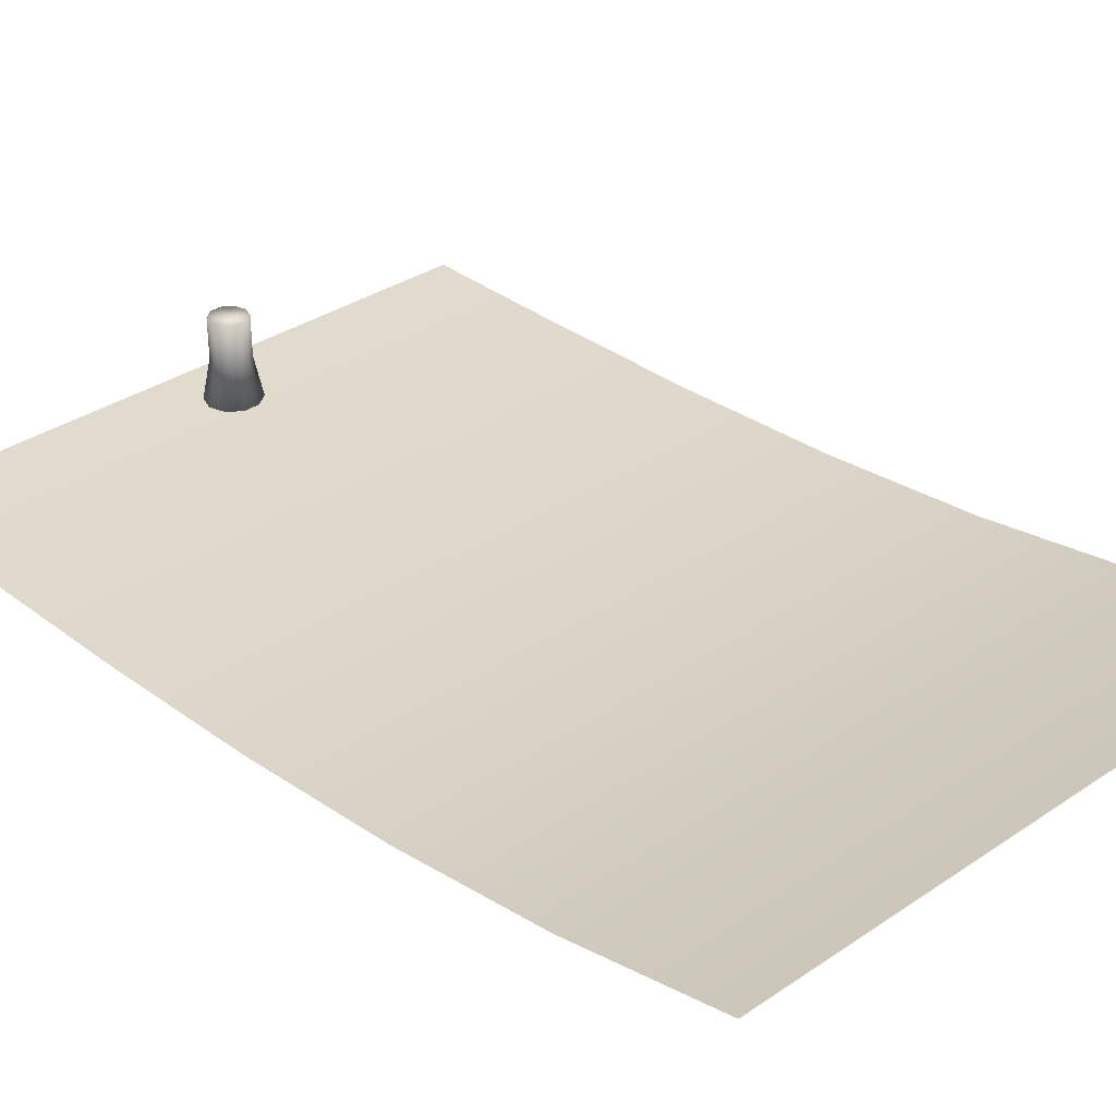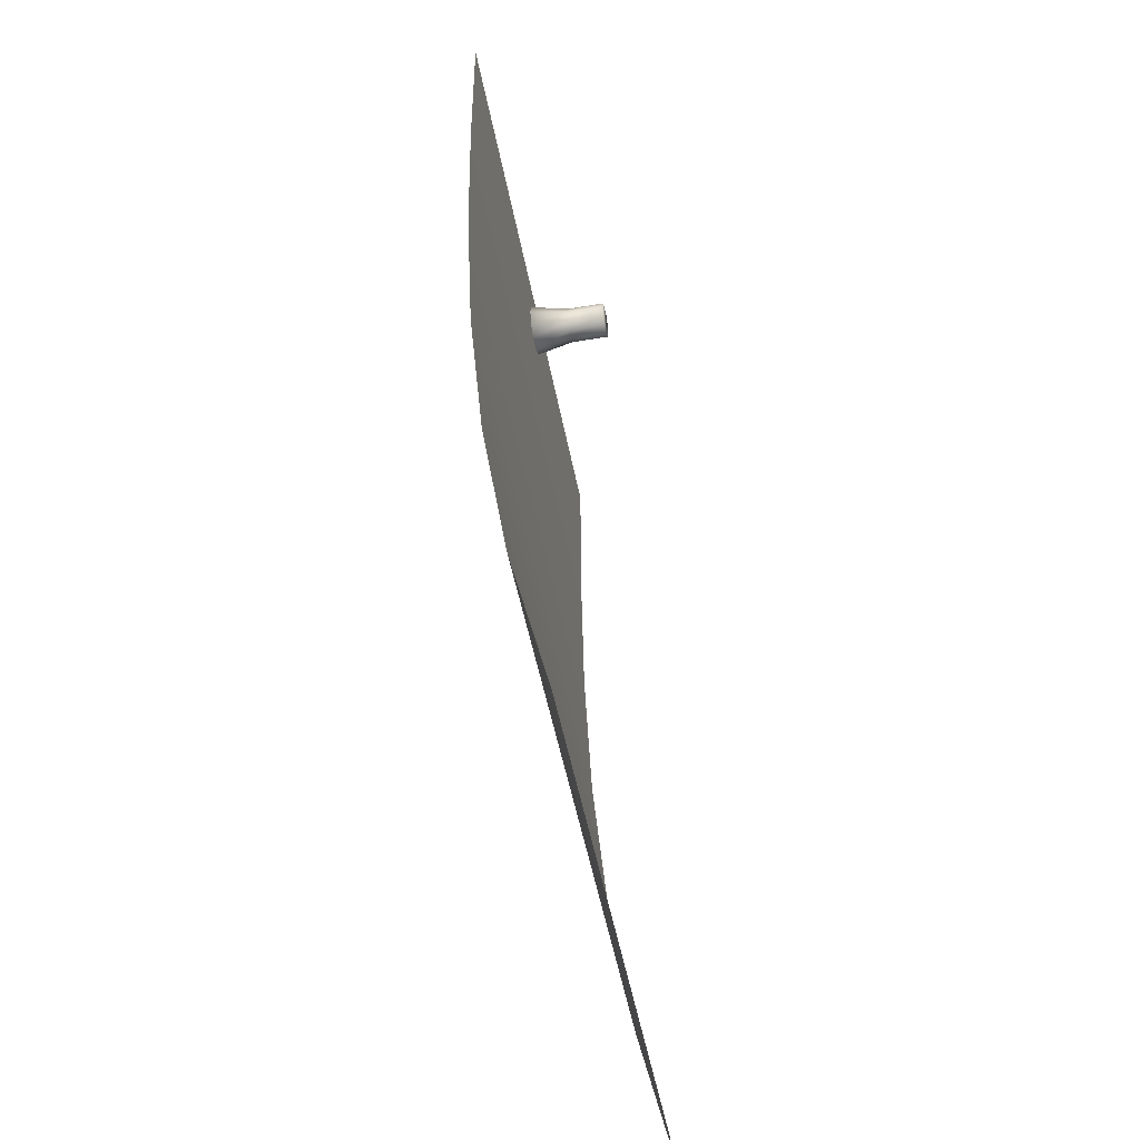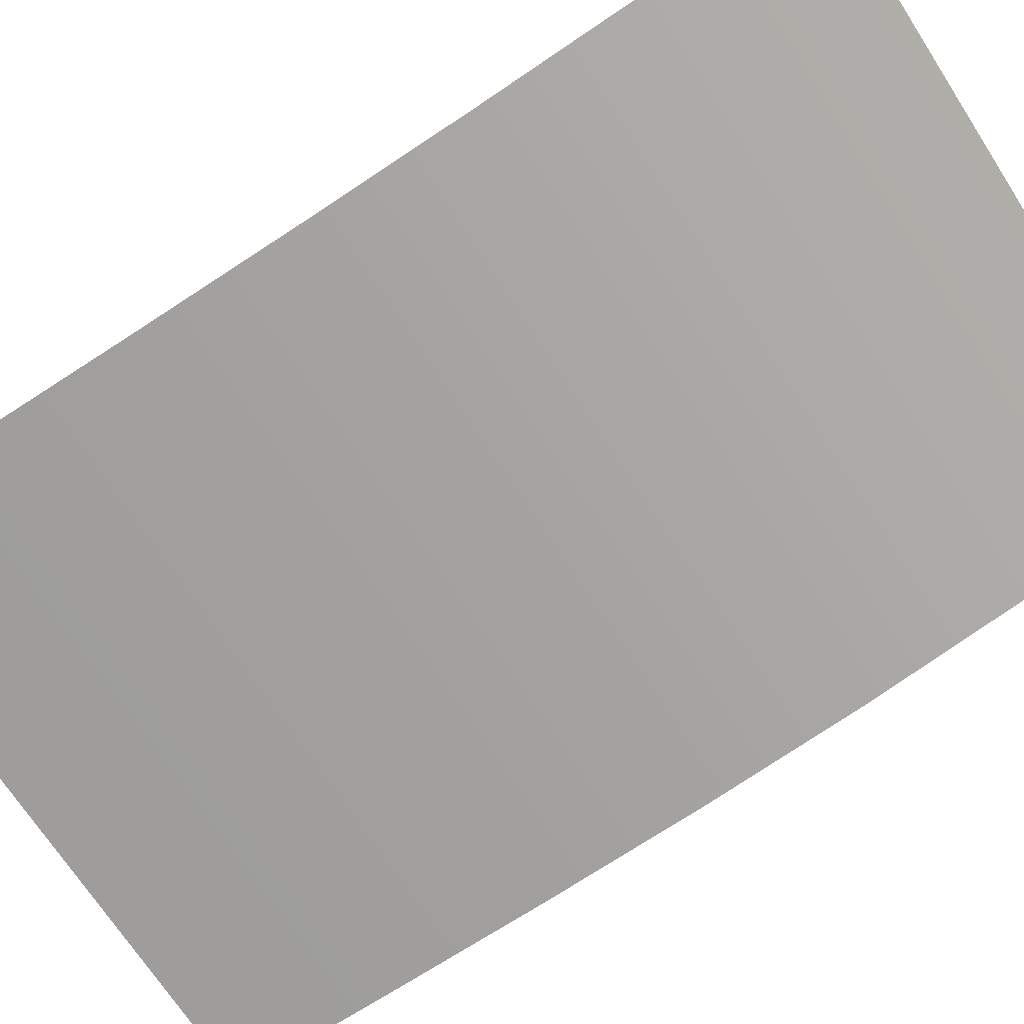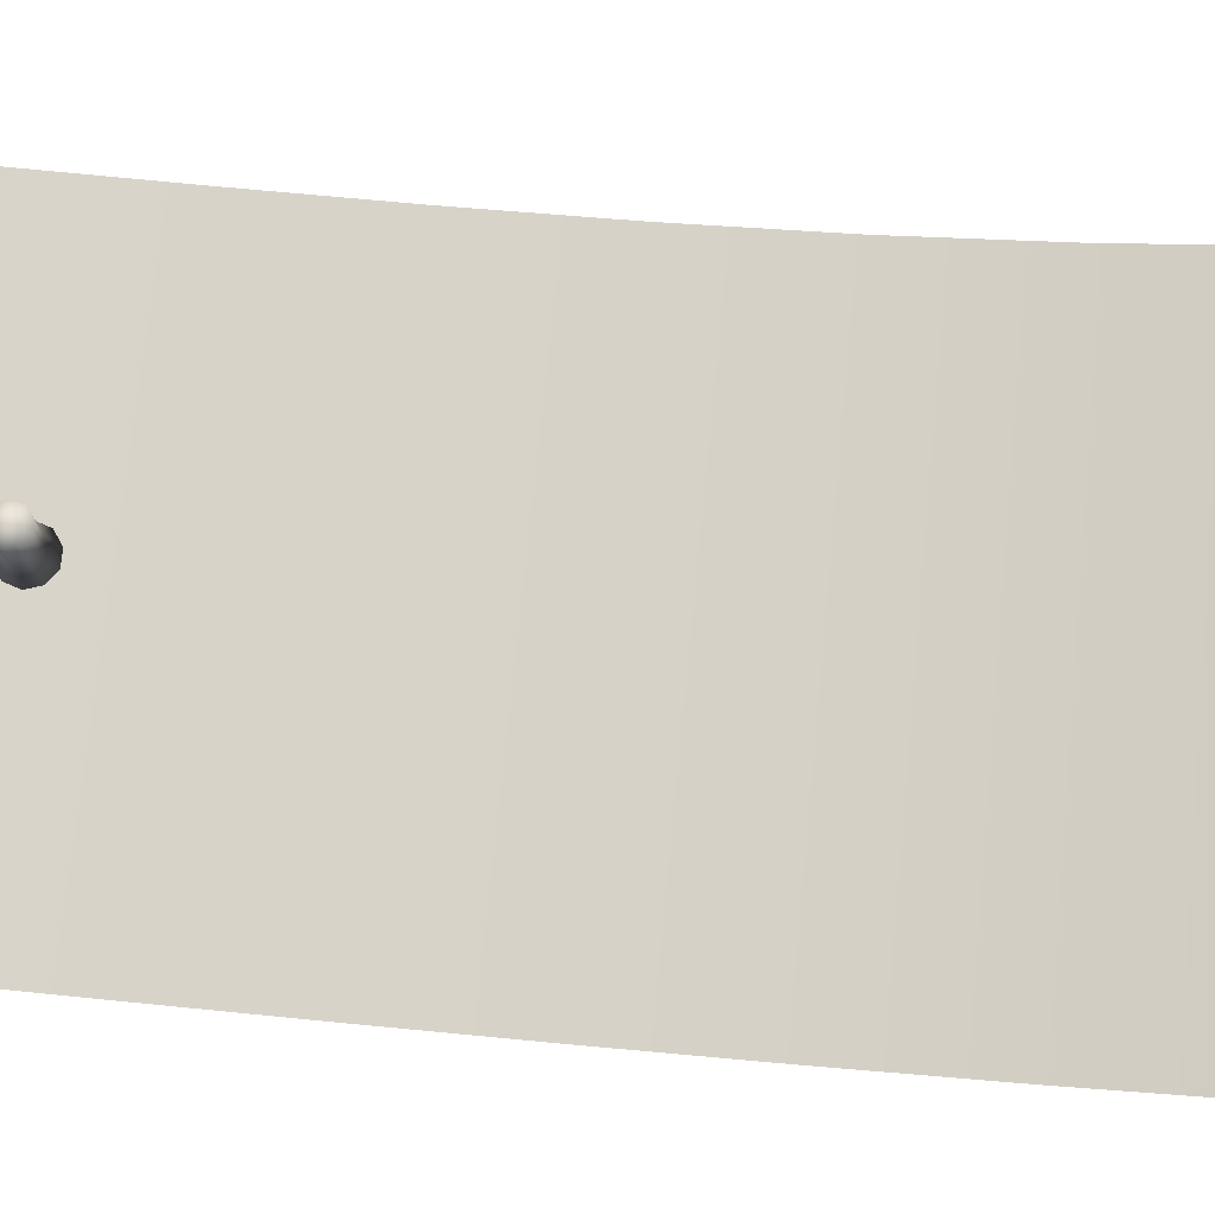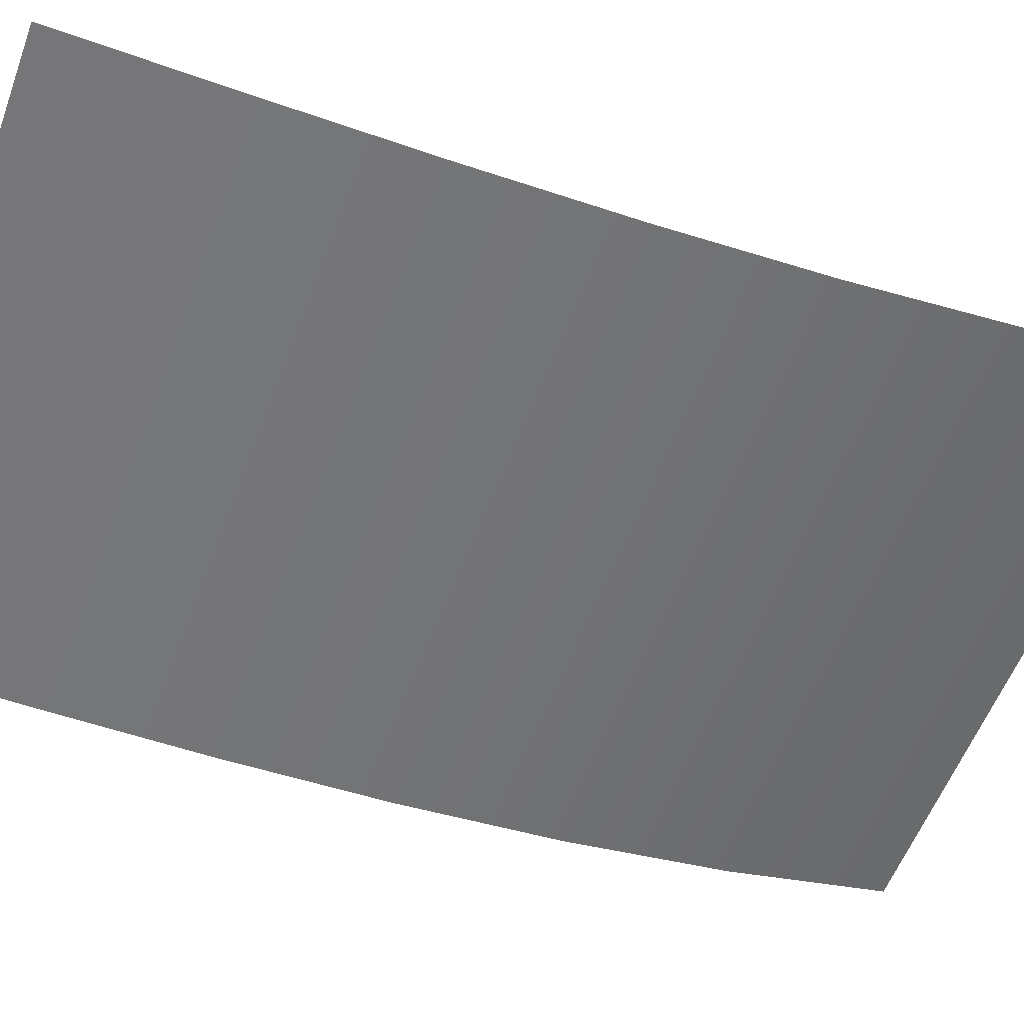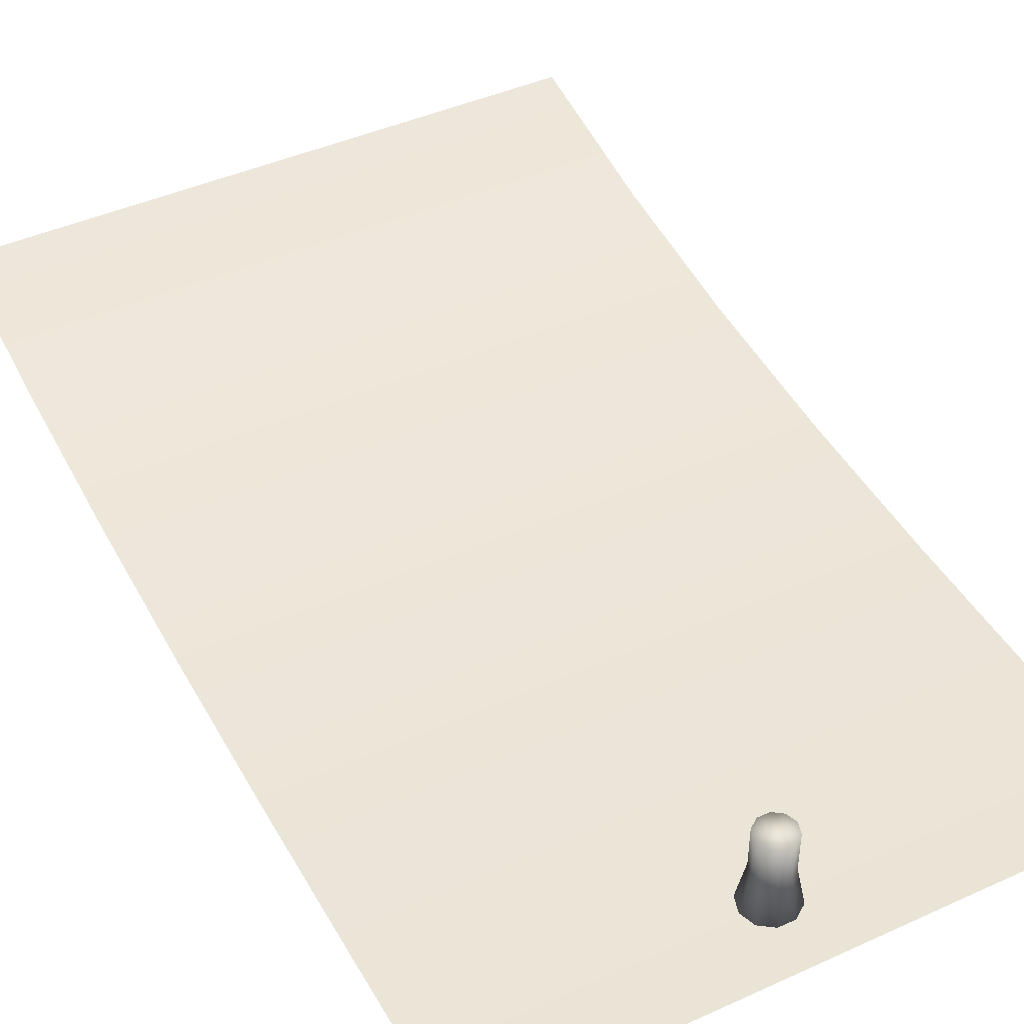
<metadata>
{"format":"obj","ext":"obj","renderer":"f3d","projection":"perspective","resolution":1024,"background":"white","views":[{"elev":33.5,"azim":-42.8,"up":"+Z"},{"elev":-49.0,"azim":-79.5,"up":"+Y"},{"elev":-70.4,"azim":-57.1,"up":"+Z"},{"elev":75.5,"azim":-84.3,"up":"+Z"},{"elev":-57.0,"azim":-110.4,"up":"+Z"},{"elev":43.6,"azim":151.9,"up":"+Z"}]}
</metadata>
<code>
v  2.268 0 -0.2435
v  -2.268 0 -0.2435
v  -2.268 -1.21 -0.1323
v  2.268 -1.21 -0.1323
v  2.268 3.628 -0.3247
v  -2.268 3.628 -0.3247
v  -2.268 2.419 -0.3217
v  2.268 2.419 -0.3217
v  -2.268 1.209 -0.3006
v  2.268 1.209 -0.3006
v  -2.268 -3.628 0.3247
v  2.268 -3.628 0.3247
v  2.268 -2.419 0.0511
v  -2.268 -2.419 0.0511
v  0.0604 3.139 -0.3055
v  0.2197 3.255 -0.3055
v  0.2573 3.139 -0.3055
v  0.1213 3.326 -0.3055
v  -0.0004 3.326 -0.3055
v  -0.0988 3.255 -0.3055
v  -0.1364 3.139 -0.3055
v  -0.0988 3.024 -0.3055
v  -0.0004 2.952 -0.3055
v  0.1213 2.952 -0.3055
v  0.2197 3.024 -0.3055
v  0.1719 3.22 -0.0102
v  0.1982 3.139 -0.0102
v  0.103 3.27 -0.0102
v  0.0179 3.27 -0.0102
v  -0.051 3.22 -0.0102
v  -0.0774 3.139 -0.0102
v  -0.051 3.058 -0.0102
v  0.0179 3.008 -0.0102
v  0.103 3.008 -0.0102
v  0.1719 3.058 -0.0102
v  0.1719 3.22 0.2851
v  0.1982 3.139 0.2851
v  0.103 3.27 0.2851
v  0.0179 3.27 0.2851
v  -0.051 3.22 0.2851
v  -0.0774 3.139 0.2851
v  -0.051 3.058 0.2851
v  0.0179 3.008 0.2851
v  0.103 3.008 0.2851
v  0.1719 3.058 0.2851
v  0.0604 3.139 0.2851
o BulletinBoard_Paper07
g BulletinBoard_Paper07
f 1 2 3 4
f 5 6 7 8
f 8 7 9 10
f 10 9 2 1
f 11 12 13 14
f 14 13 4 3
f 15 16 17
f 15 18 16
f 15 19 18
f 15 20 19
f 15 21 20
f 15 22 21
f 15 23 22
f 15 24 23
f 15 25 24
f 15 17 25
f 16 26 27 17
f 18 28 26 16
f 19 29 28 18
f 20 30 29 19
f 21 31 30 20
f 22 32 31 21
f 23 33 32 22
f 24 34 33 23
f 25 35 34 24
f 17 27 35 25
f 26 36 37 27
f 28 38 36 26
f 29 39 38 28
f 30 40 39 29
f 31 41 40 30
f 32 42 41 31
f 33 43 42 32
f 34 44 43 33
f 35 45 44 34
f 27 37 45 35
f 37 36 46
f 36 38 46
f 38 39 46
f 39 40 46
f 40 41 46
f 41 42 46
f 42 43 46
f 43 44 46
f 44 45 46
f 45 37 46

</code>
